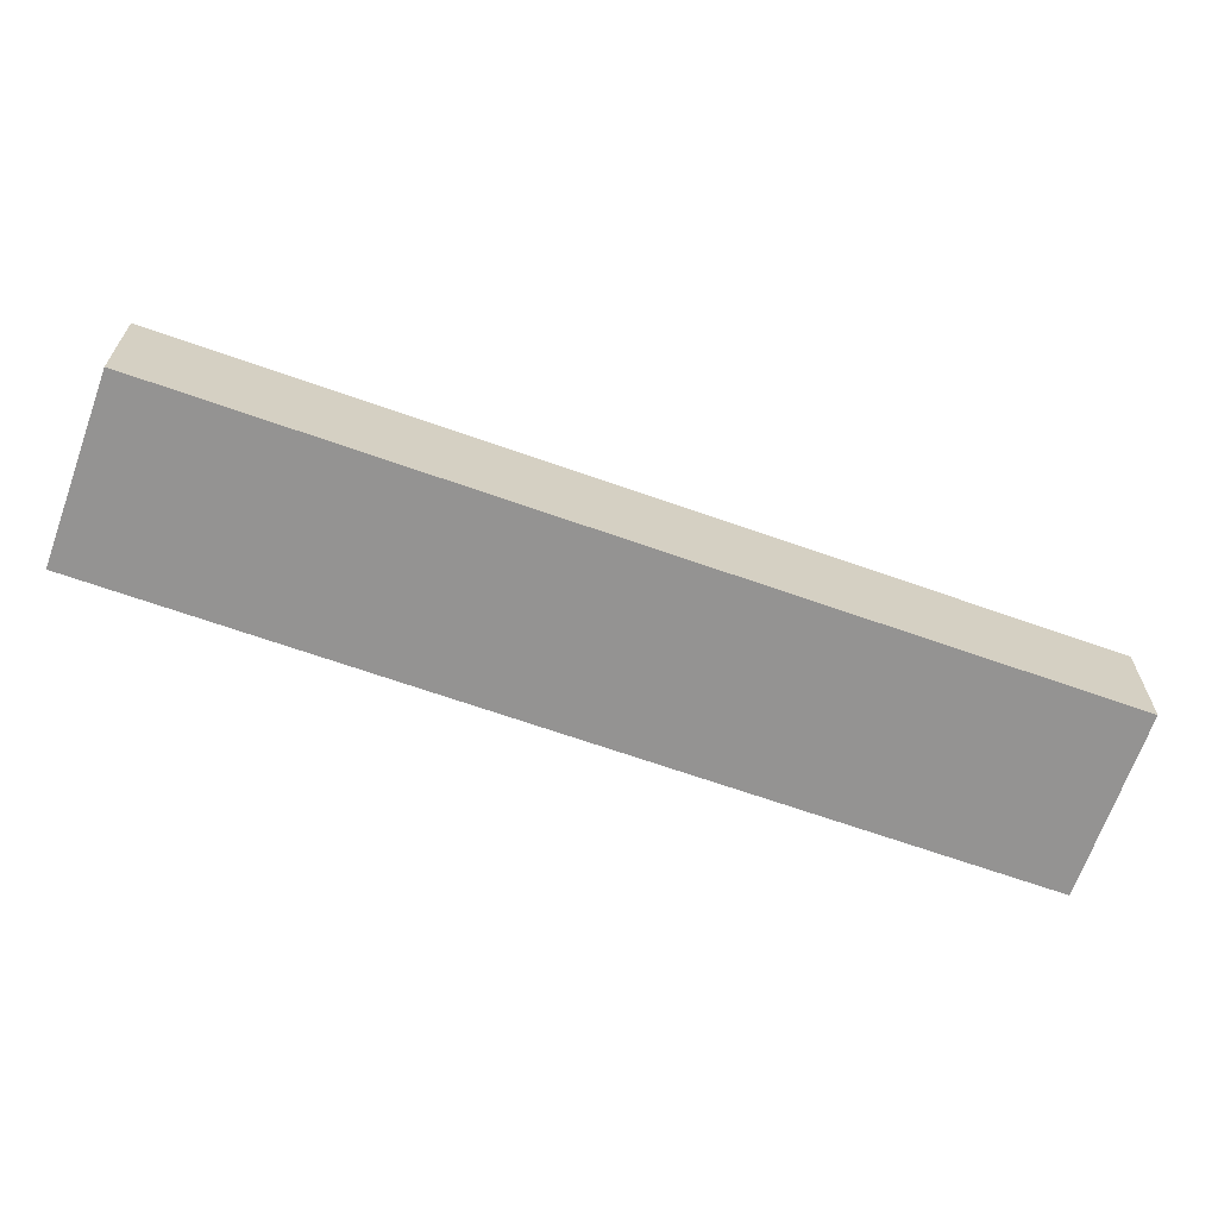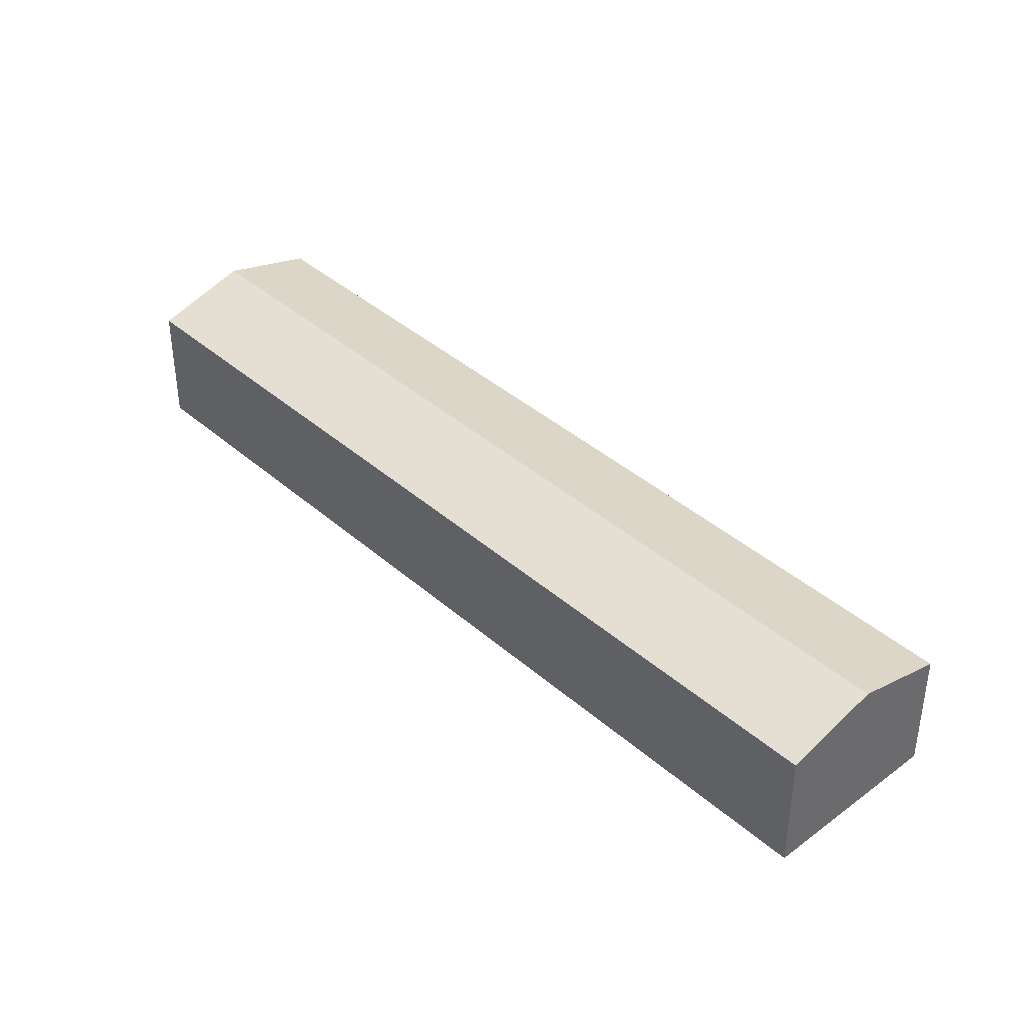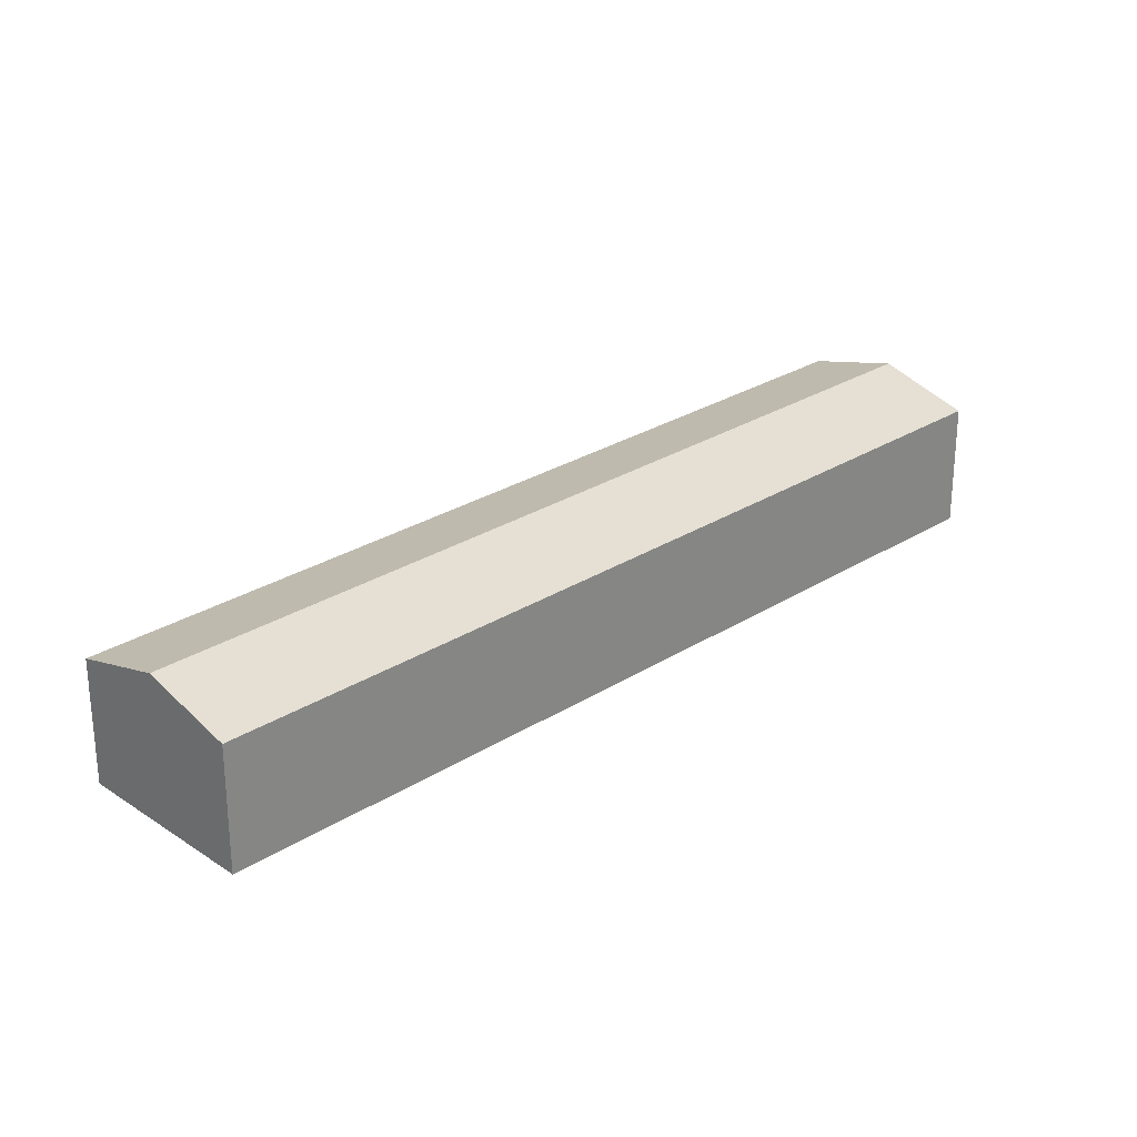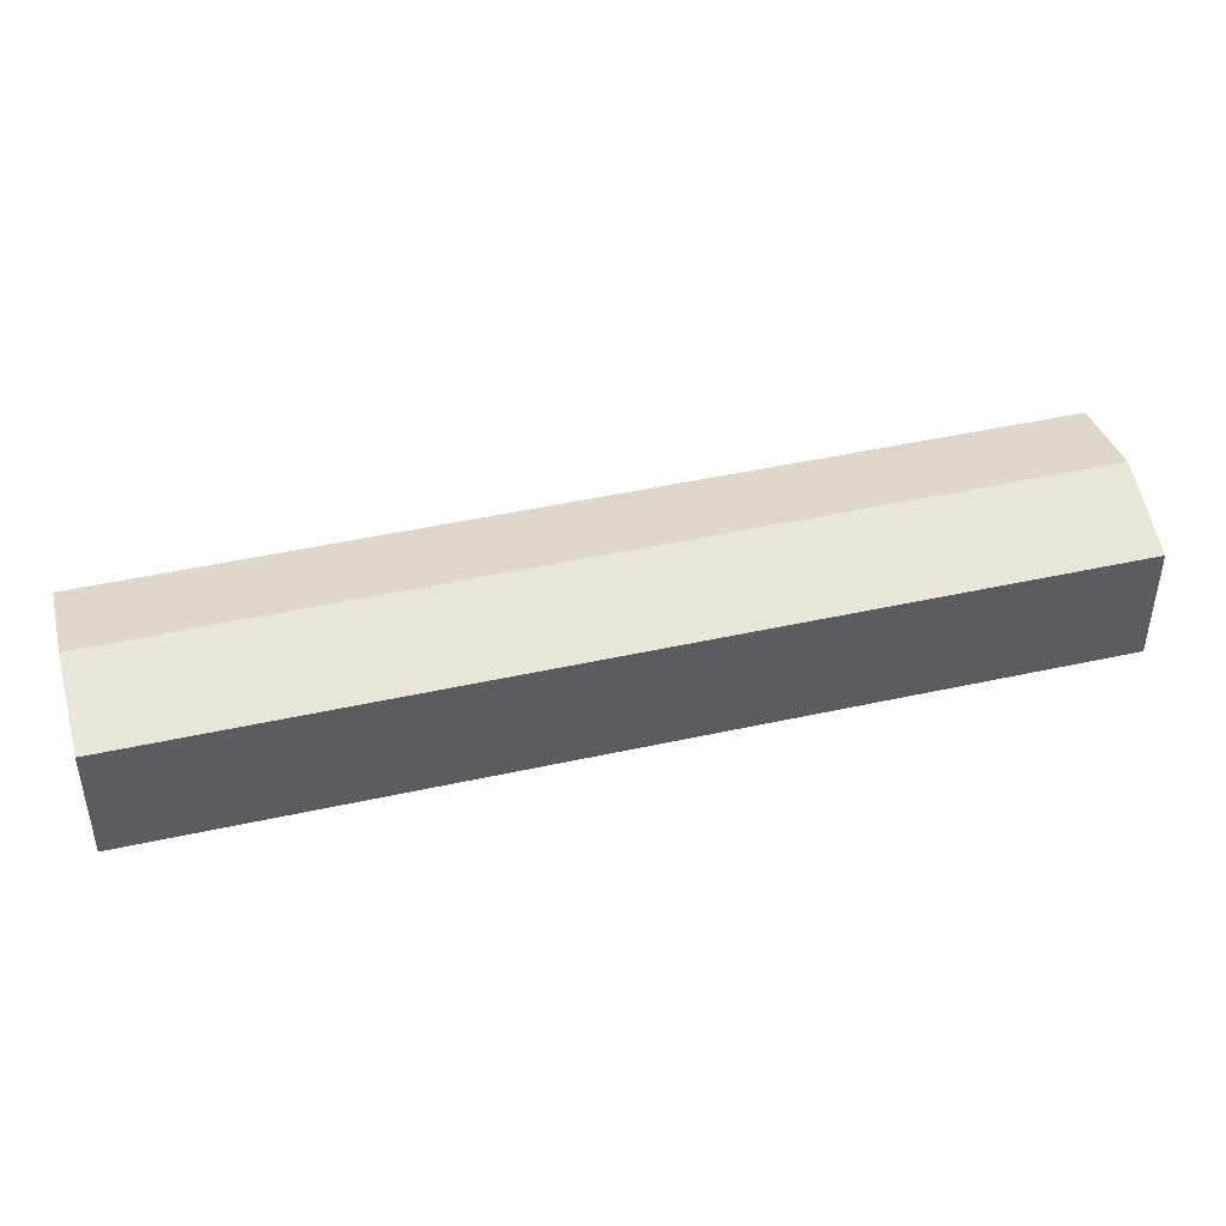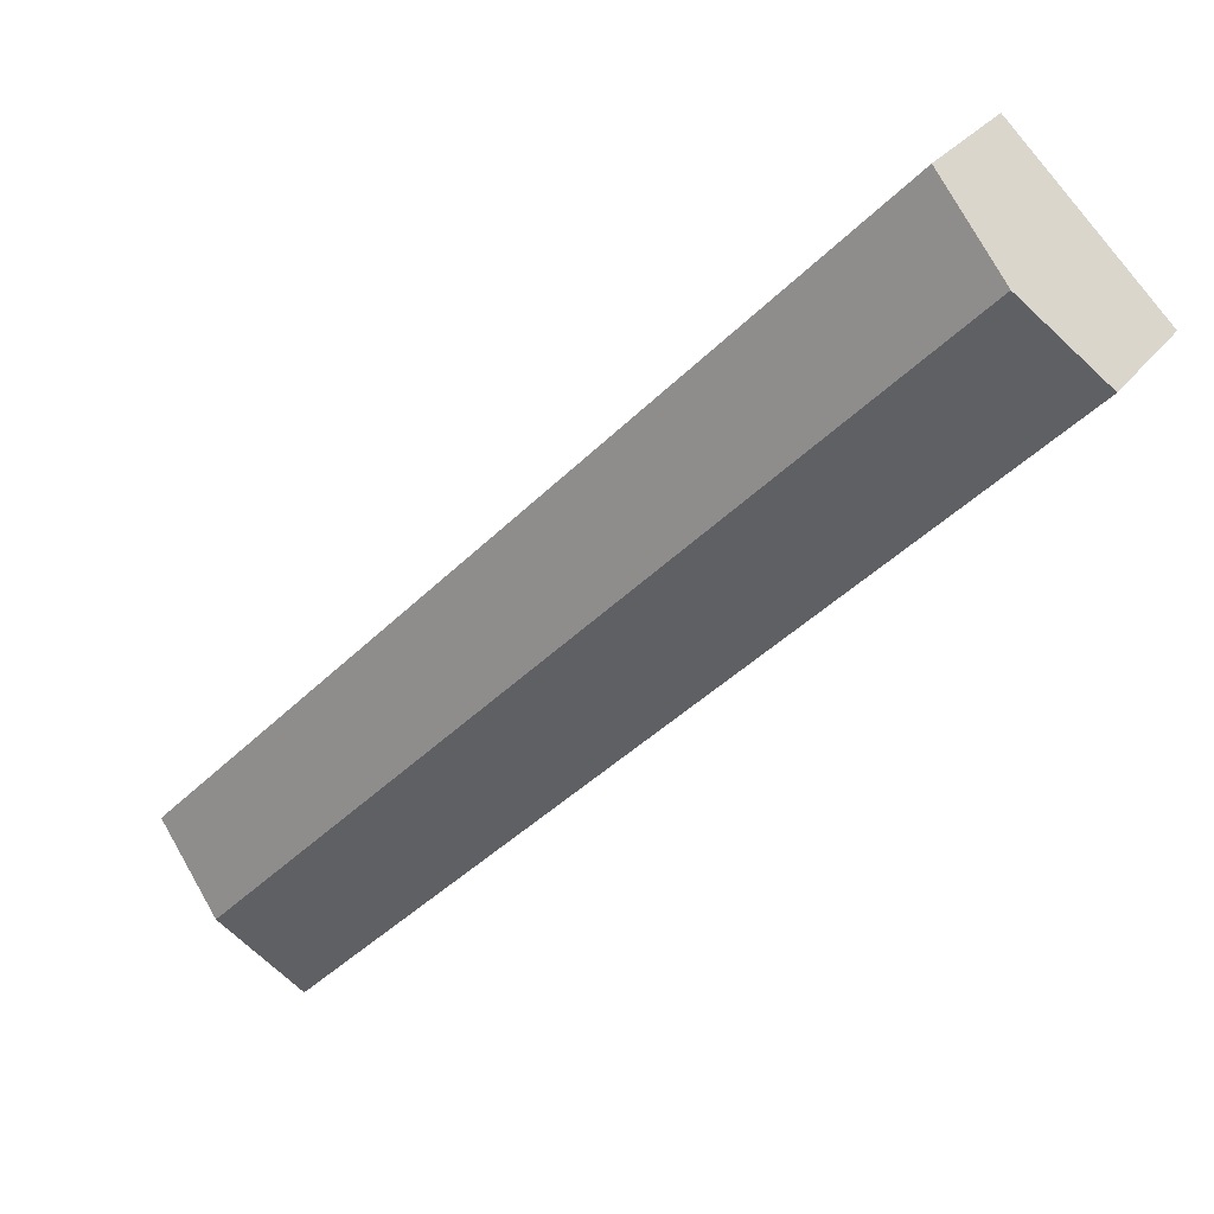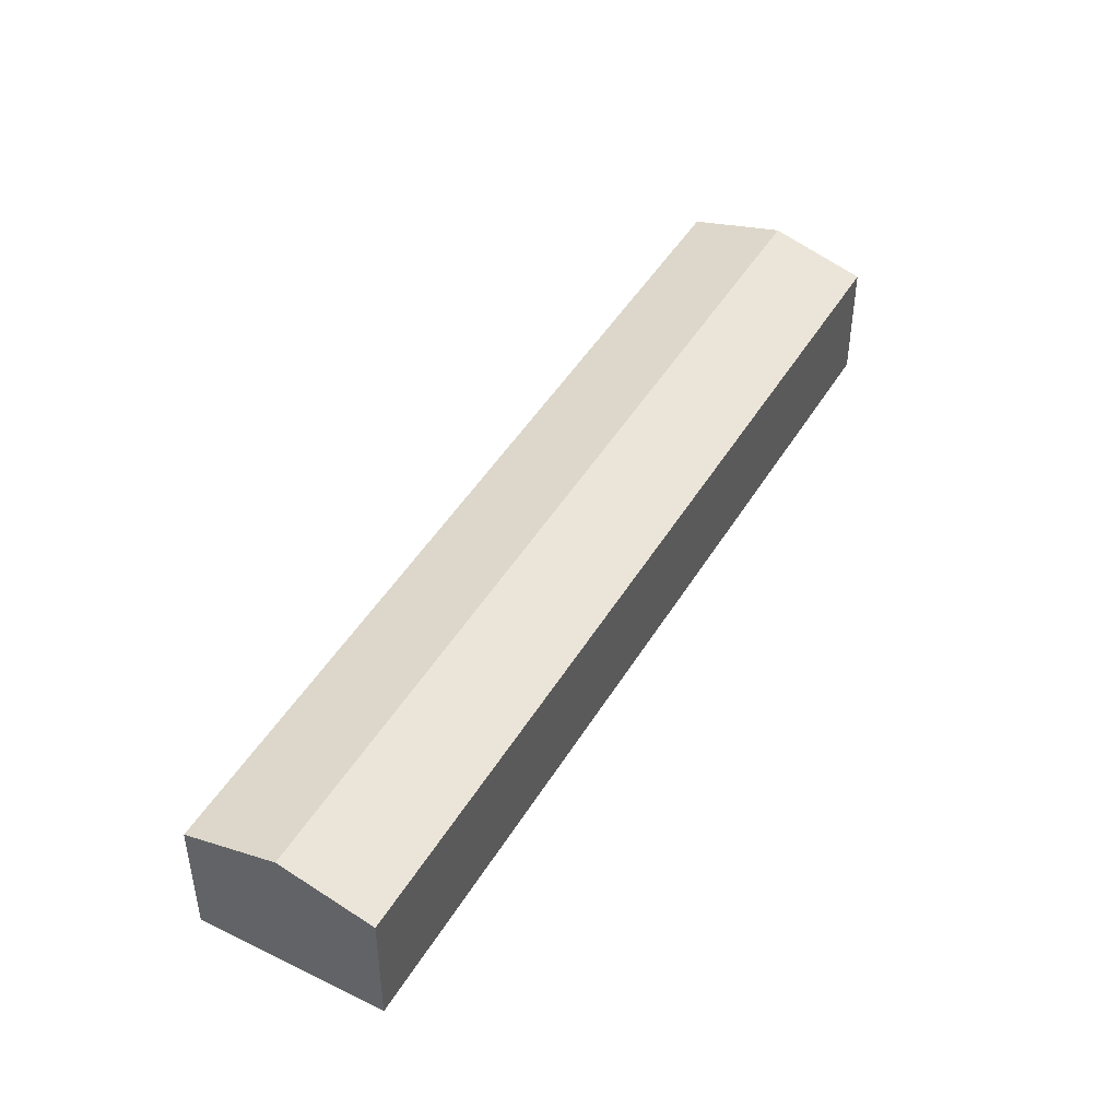
<metadata>
{"format":"obj","ext":"obj","renderer":"f3d","projection":"perspective","resolution":1024,"background":"white","views":[{"elev":-66.8,"azim":26.0,"up":"+Y"},{"elev":39.9,"azim":-87.4,"up":"+Y"},{"elev":27.3,"azim":-178.6,"up":"+Y"},{"elev":46.8,"azim":-148.5,"up":"+Y"},{"elev":26.7,"azim":-152.2,"up":"+Z"},{"elev":46.6,"azim":-15.0,"up":"+Y"}]}
</metadata>
<code>
v  0 4.958 3.036e-16
v  29.17 5.955 -24.3
v  26.45 4.957 -26.97
v  2.716 5.955 2.665
v  5.433 4.958 5.33
v  31.89 4.958 -21.64
v  0 0 0
v  26.45 1.651e-15 -26.97
v  2.716 -1.632e-16 2.665
v  5.433 -3.264e-16 5.33
v  31.89 1.325e-15 -21.64
v  29.17 1.488e-15 -24.3
g defaultobject
f 1 2 3
f 2 1 4
f 5 2 4
f 2 5 6
f 3 7 1
f 7 3 8
f 7 4 1
f 4 7 5
f 5 7 9
f 5 9 10
f 10 6 5
f 6 10 11
f 2 8 3
f 8 2 6
f 8 6 12
f 12 6 11
f 8 9 7
f 9 8 12
f 9 12 10
f 10 12 11

</code>
